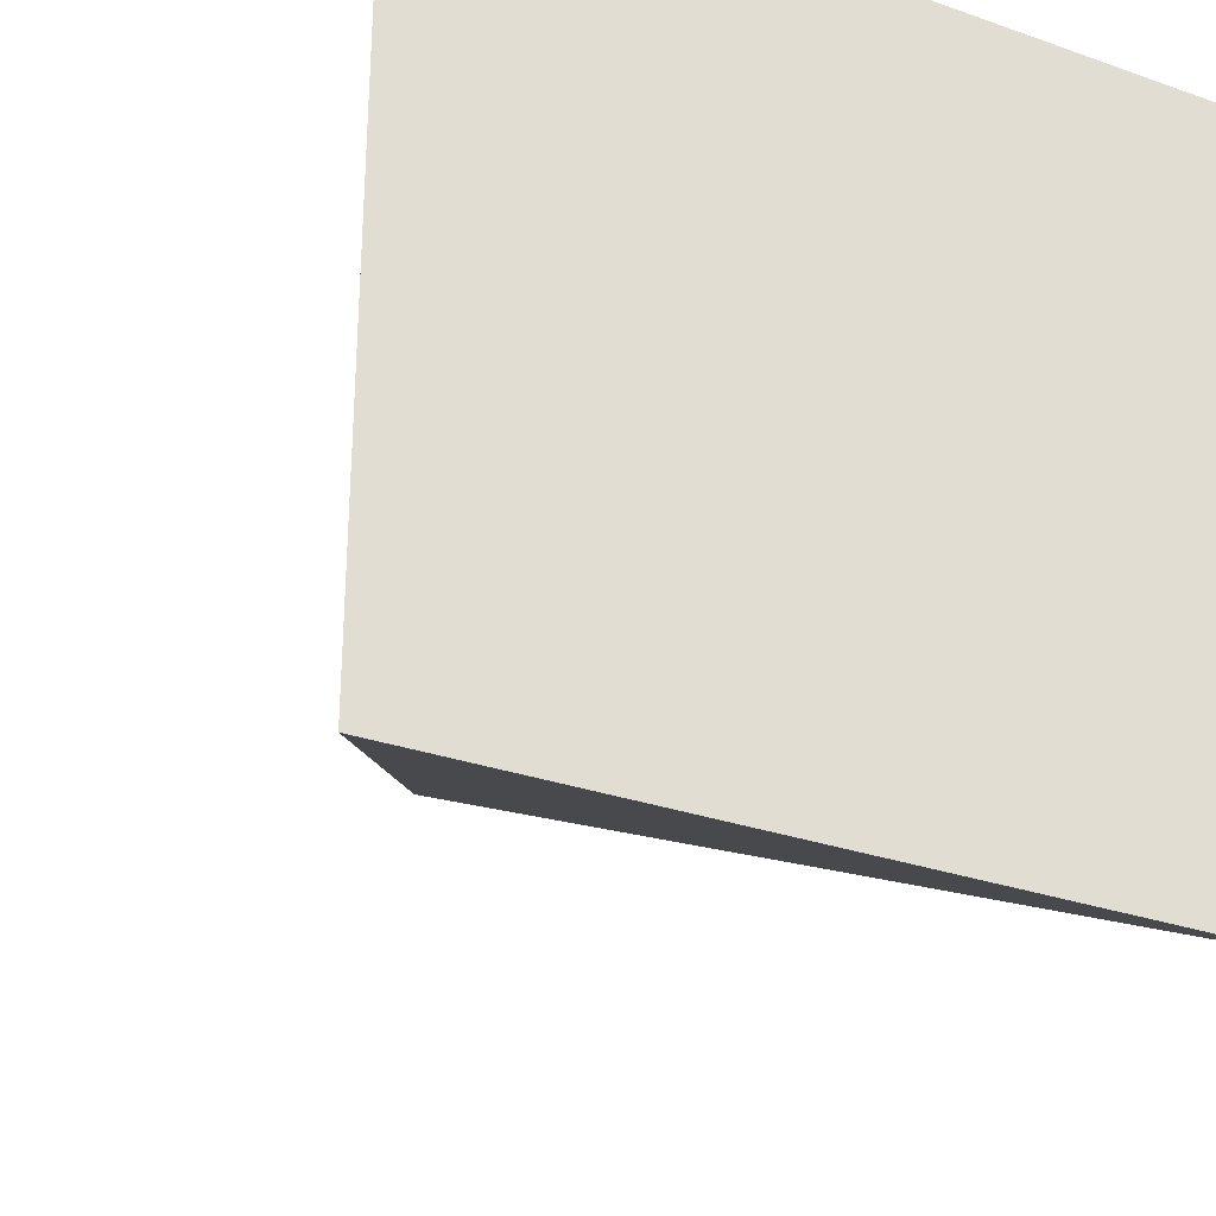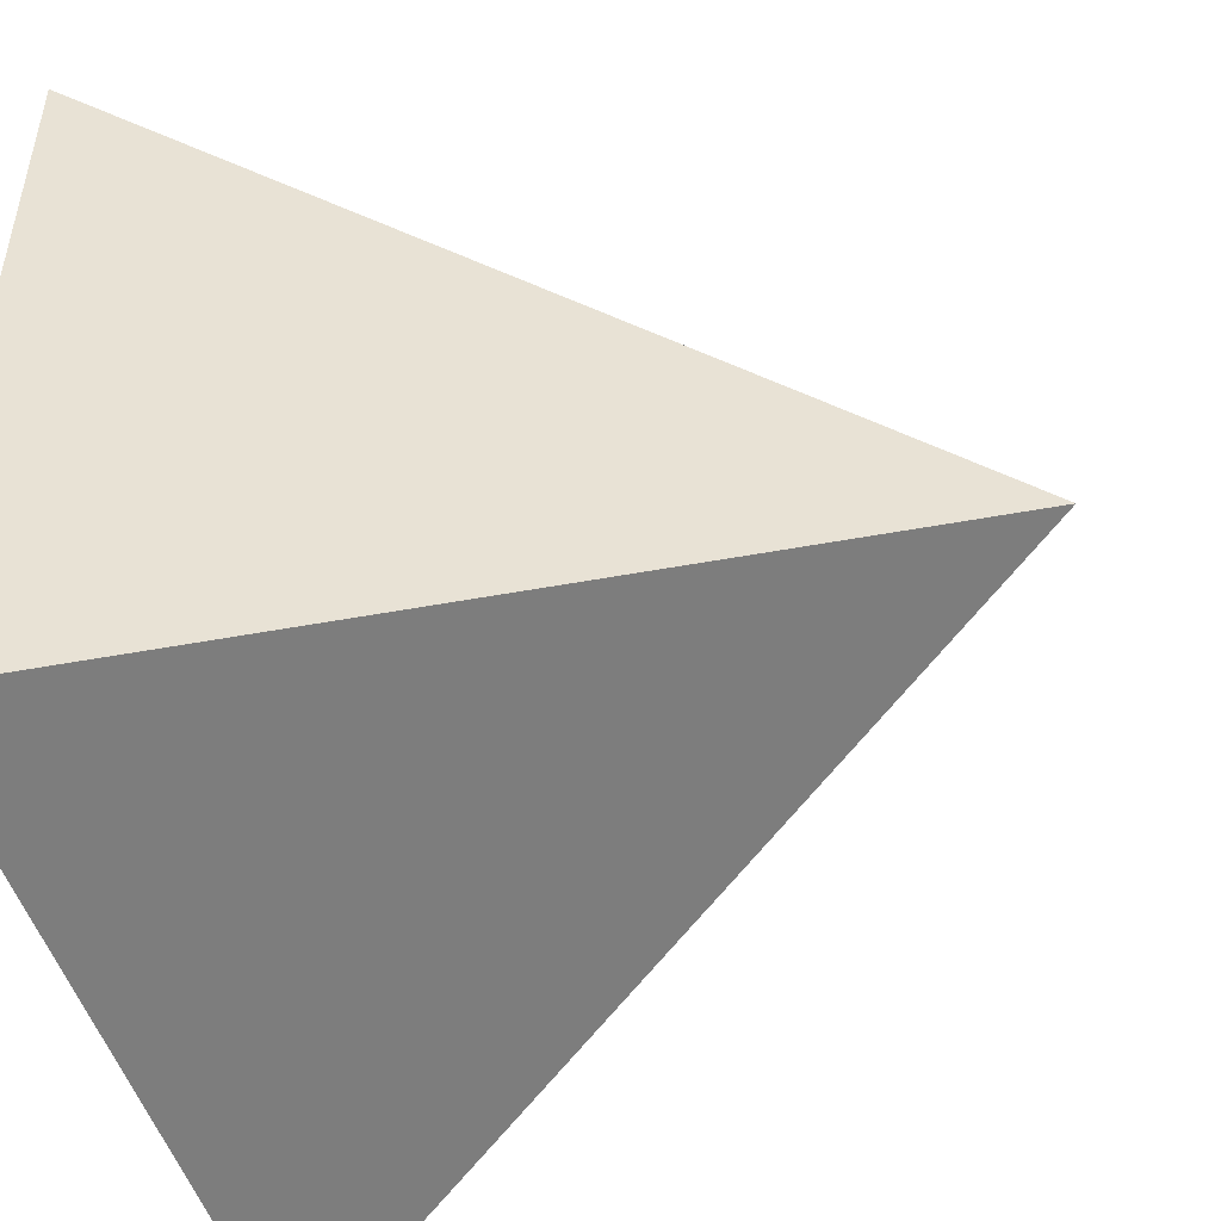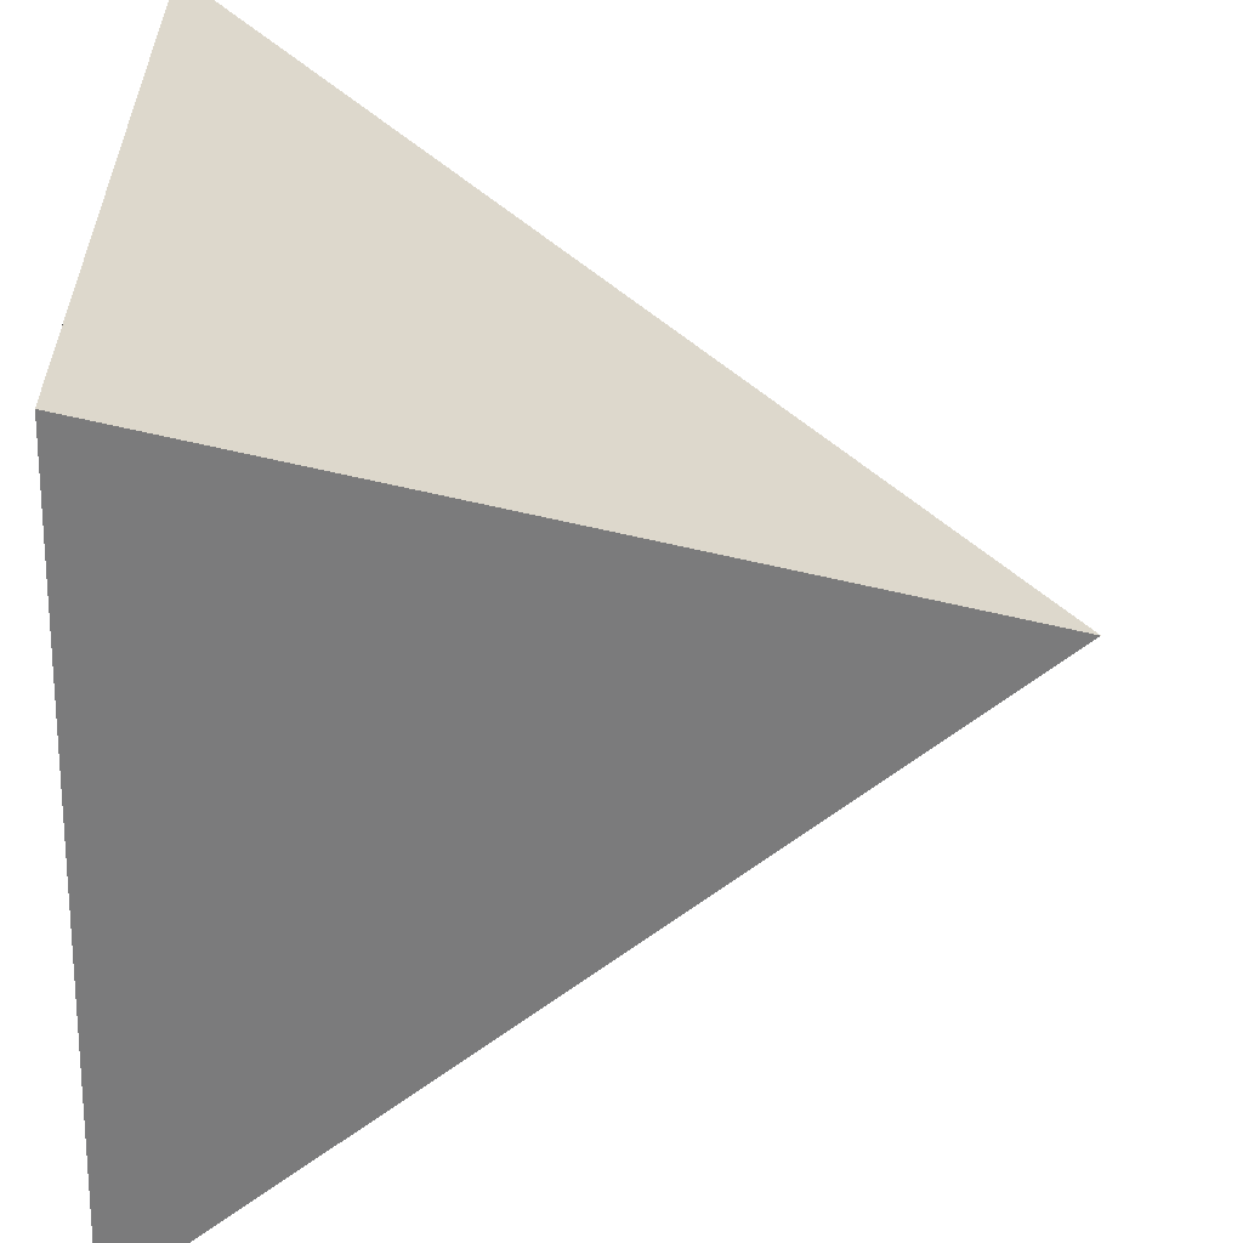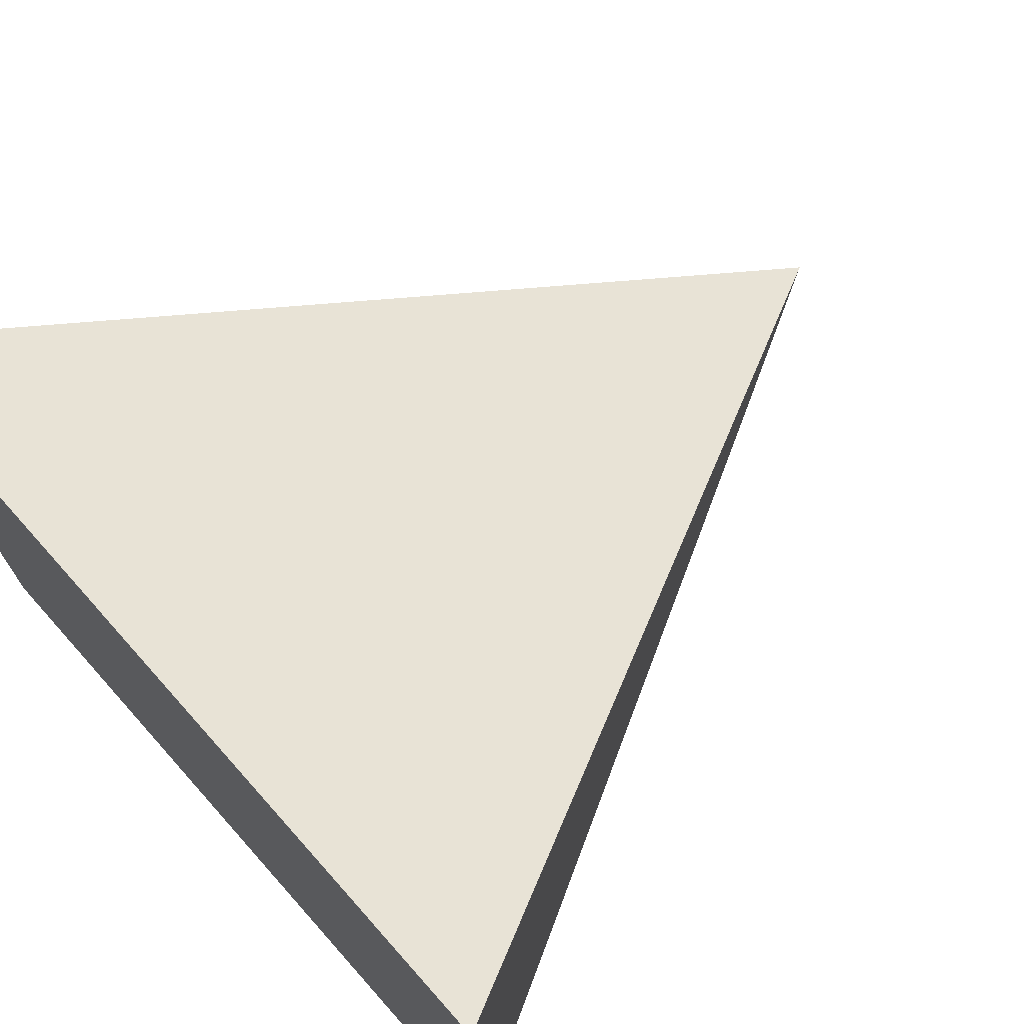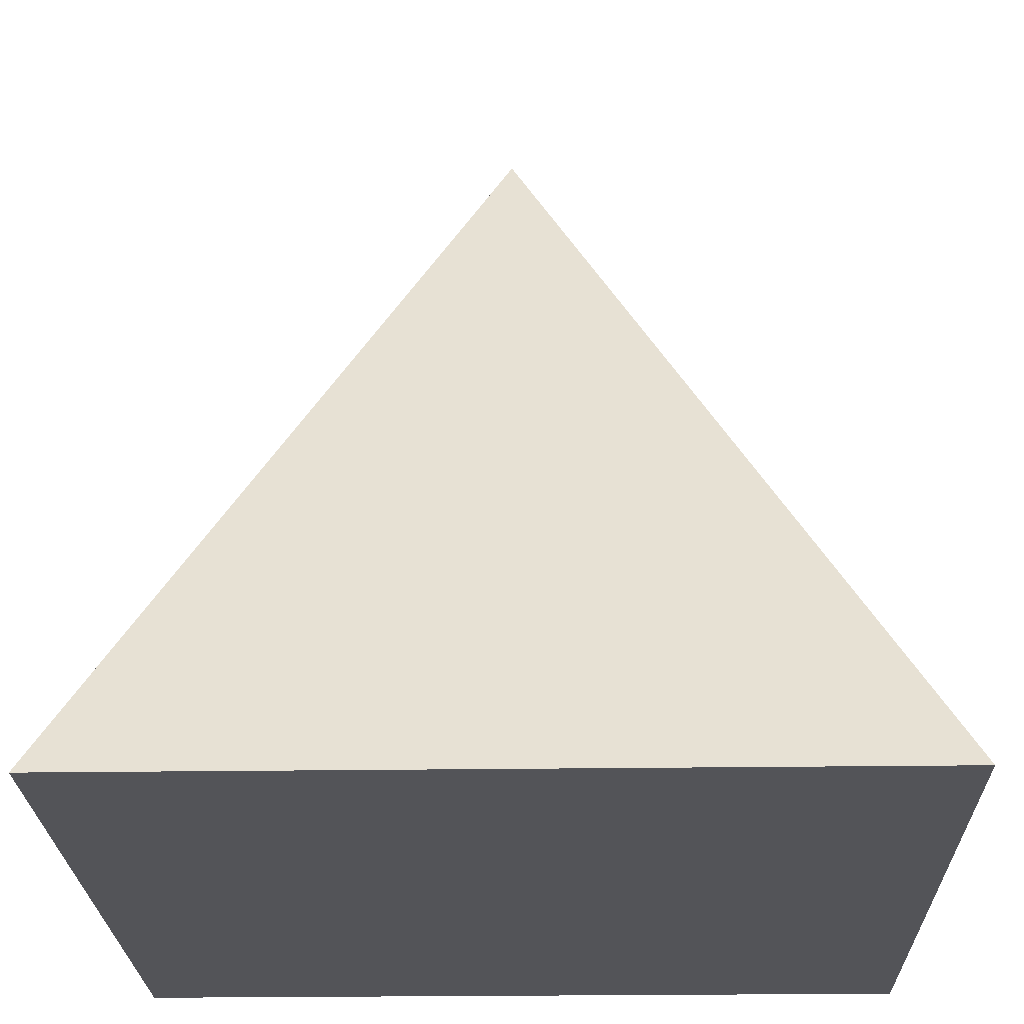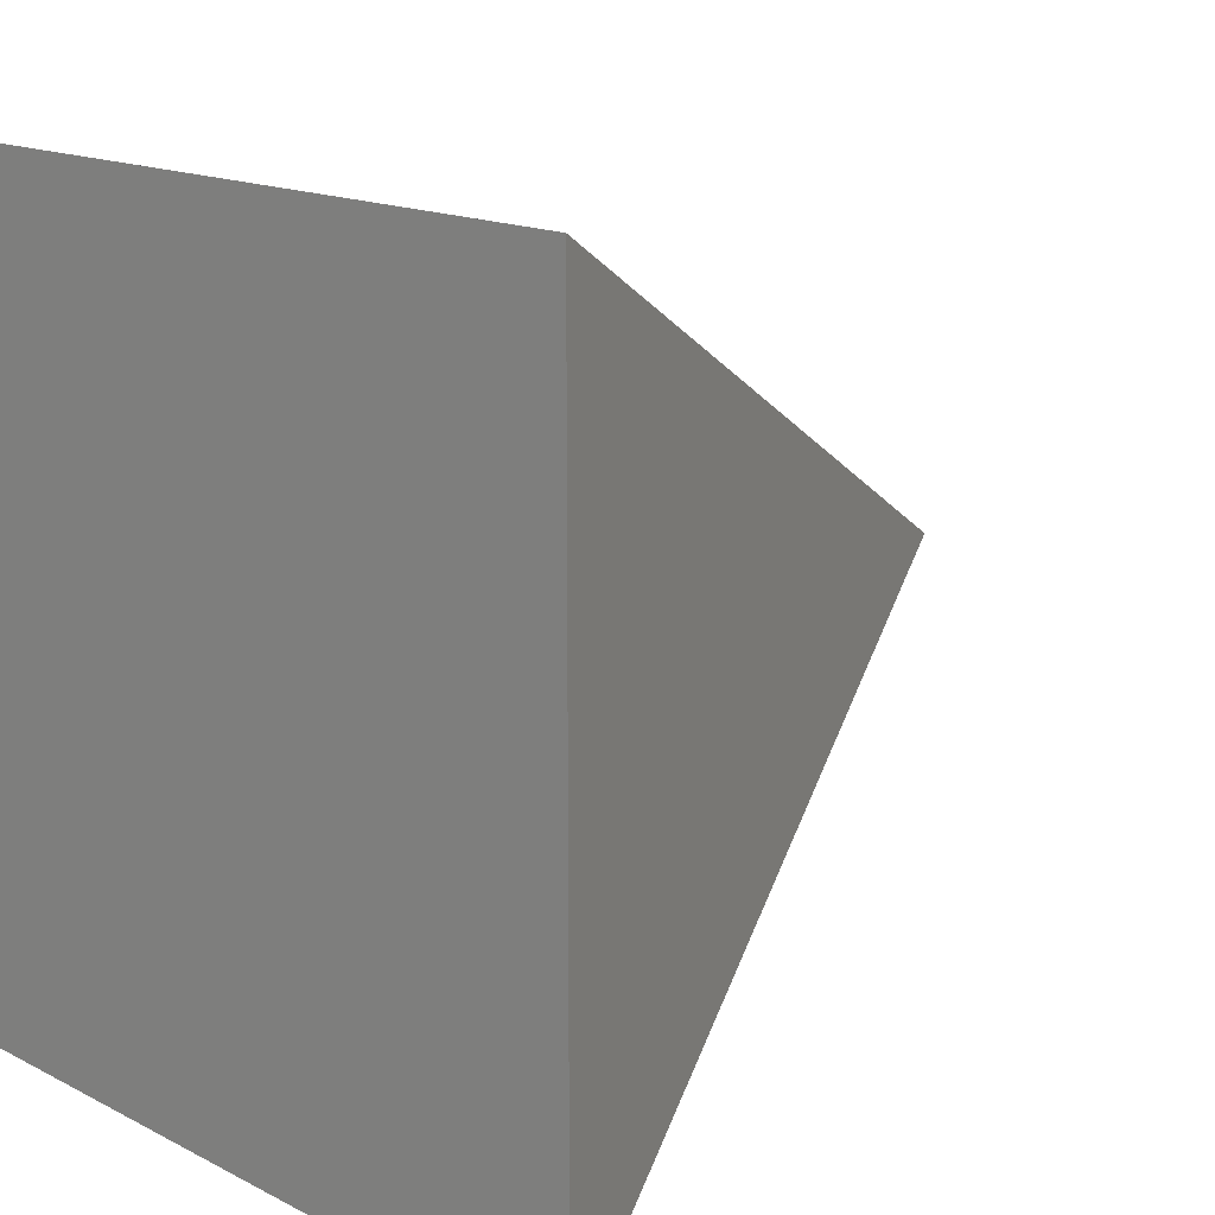
<metadata>
{"format":"obj","ext":"obj","renderer":"f3d","projection":"perspective","resolution":1024,"background":"white","views":[{"elev":-29.8,"azim":-27.3,"up":"+Z"},{"elev":-49.6,"azim":106.8,"up":"+Z"},{"elev":-58.1,"azim":88.0,"up":"+Z"},{"elev":72.7,"azim":48.3,"up":"+Z"},{"elev":-23.4,"azim":1.4,"up":"+Y"},{"elev":14.9,"azim":47.7,"up":"+Z"}]}
</metadata>
<code>
v 0 0 0
v 1 0 0
v 1 0 1
v 0 0 1
v 0.5 1 0.5
f 1 5 2
f 2 5 3
f 3 5 4
f 4 5 1
f 1 2 3 4

</code>
